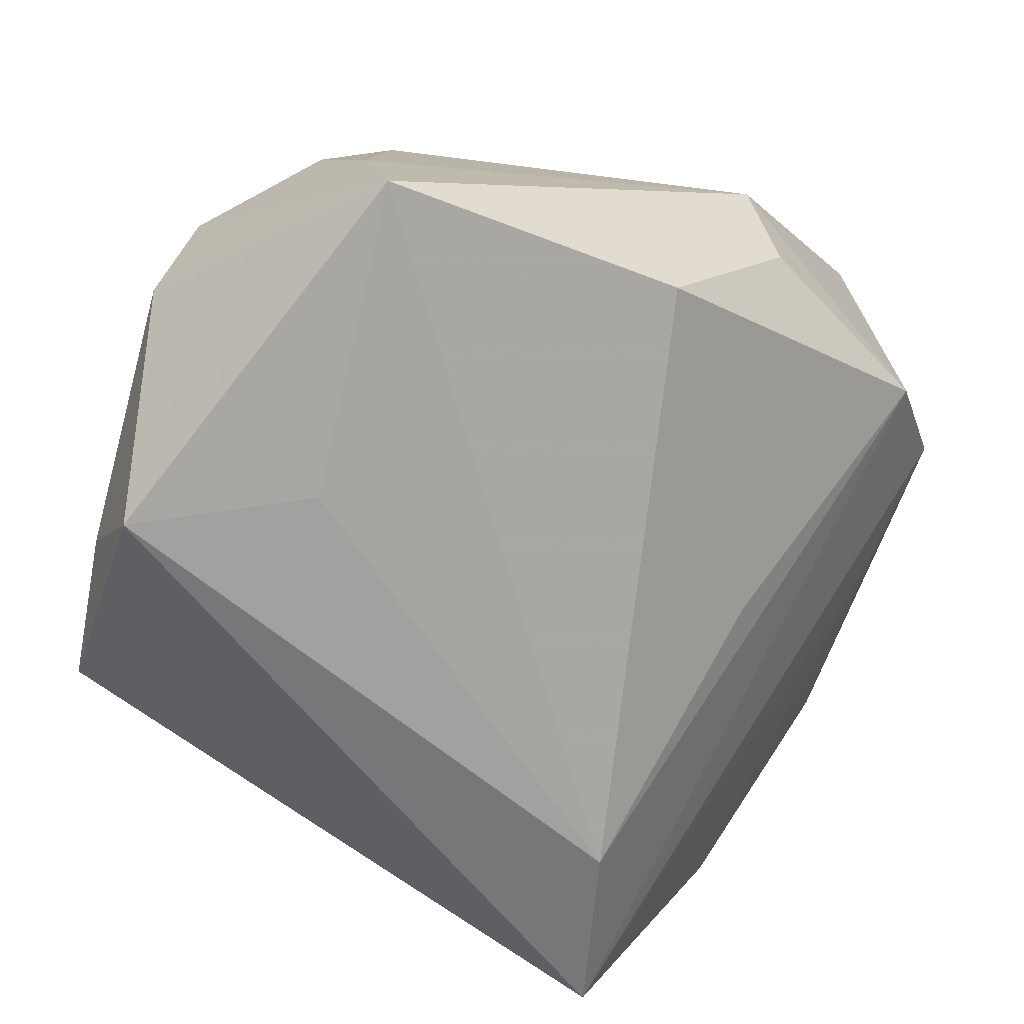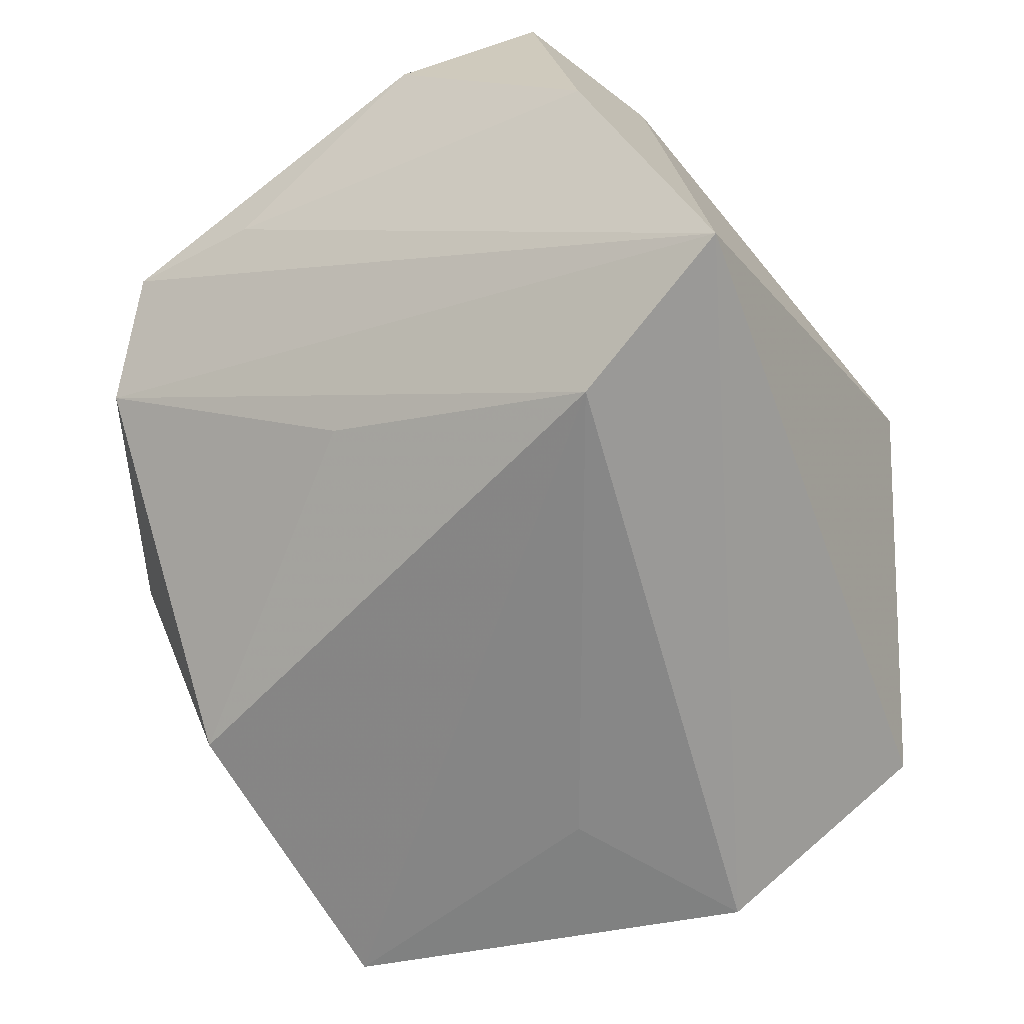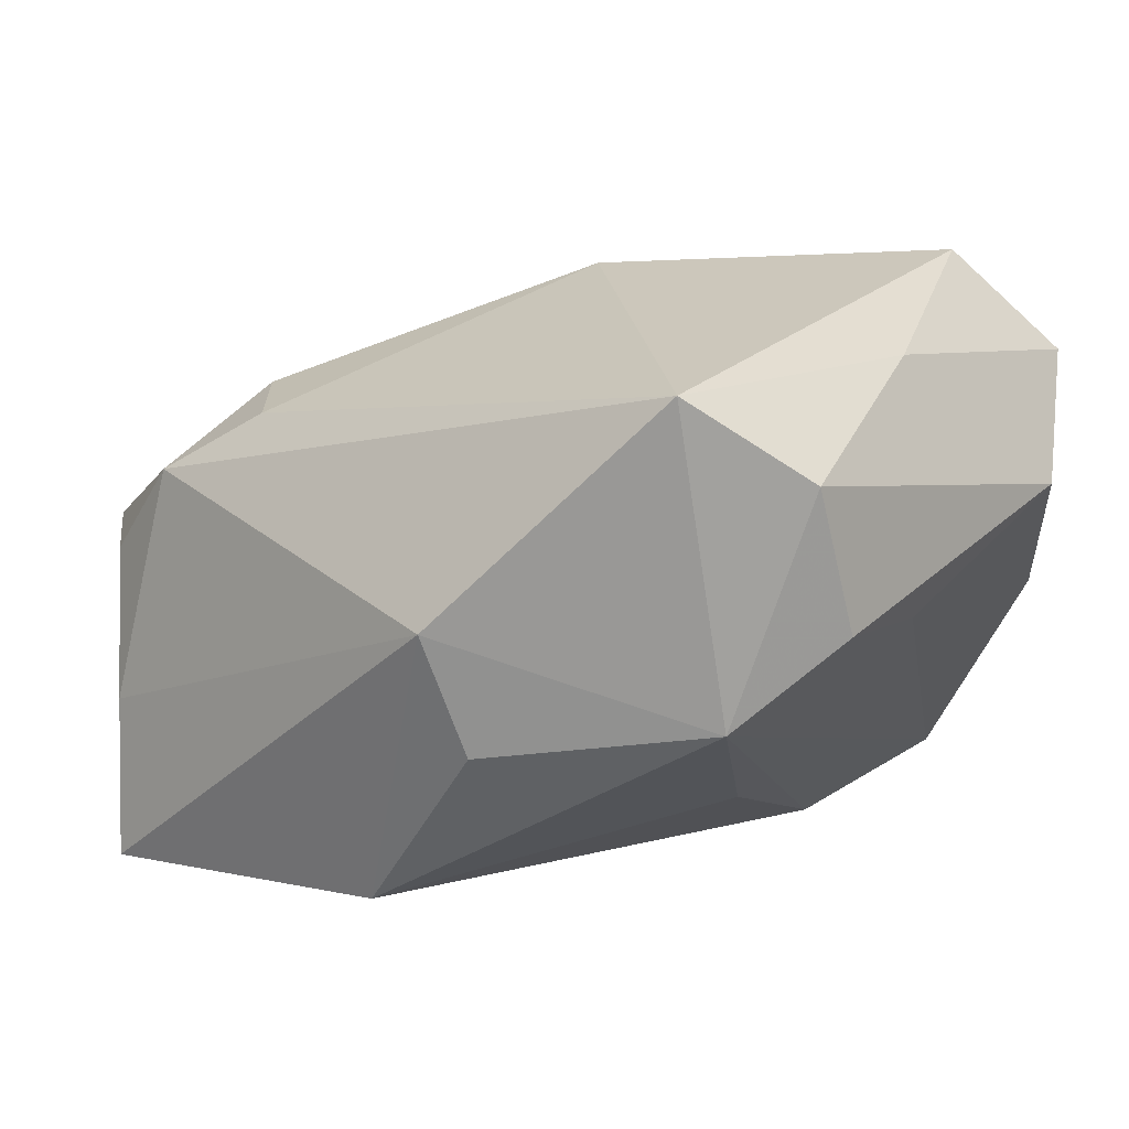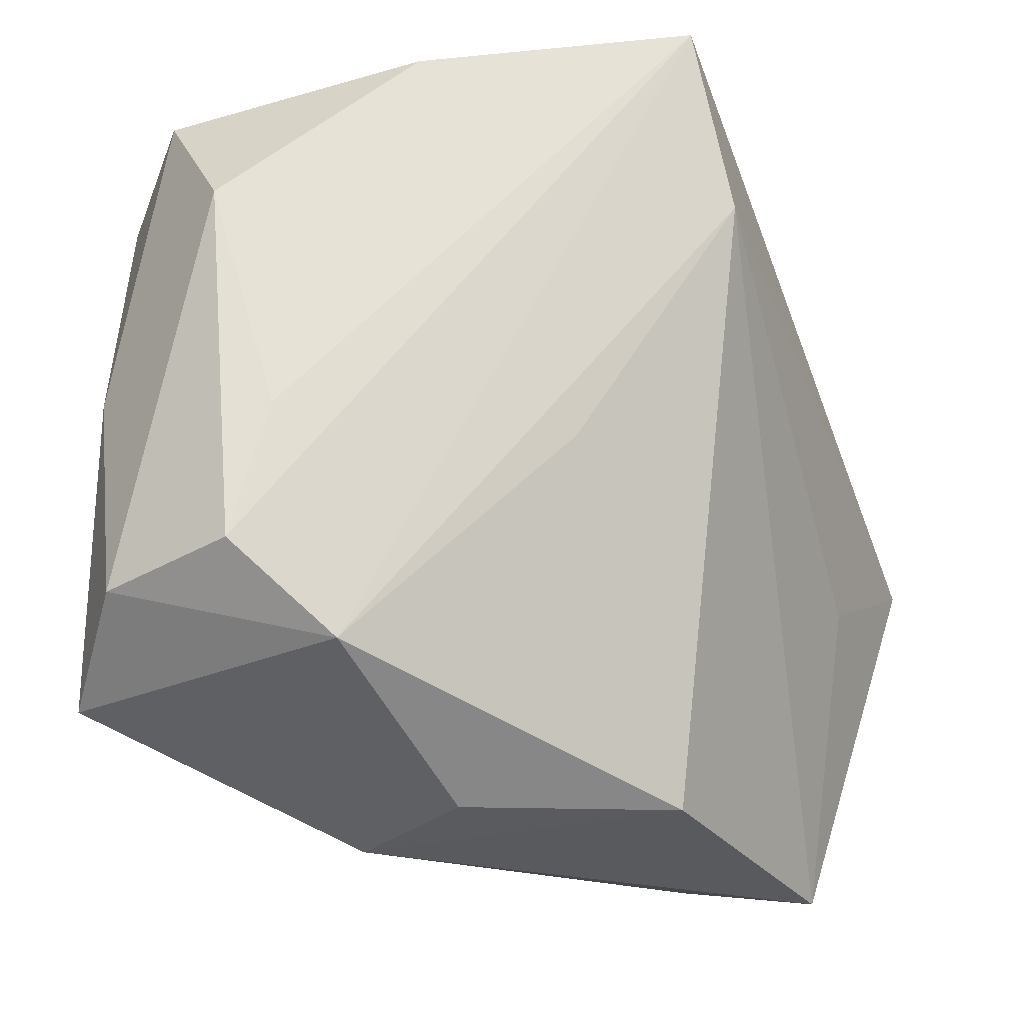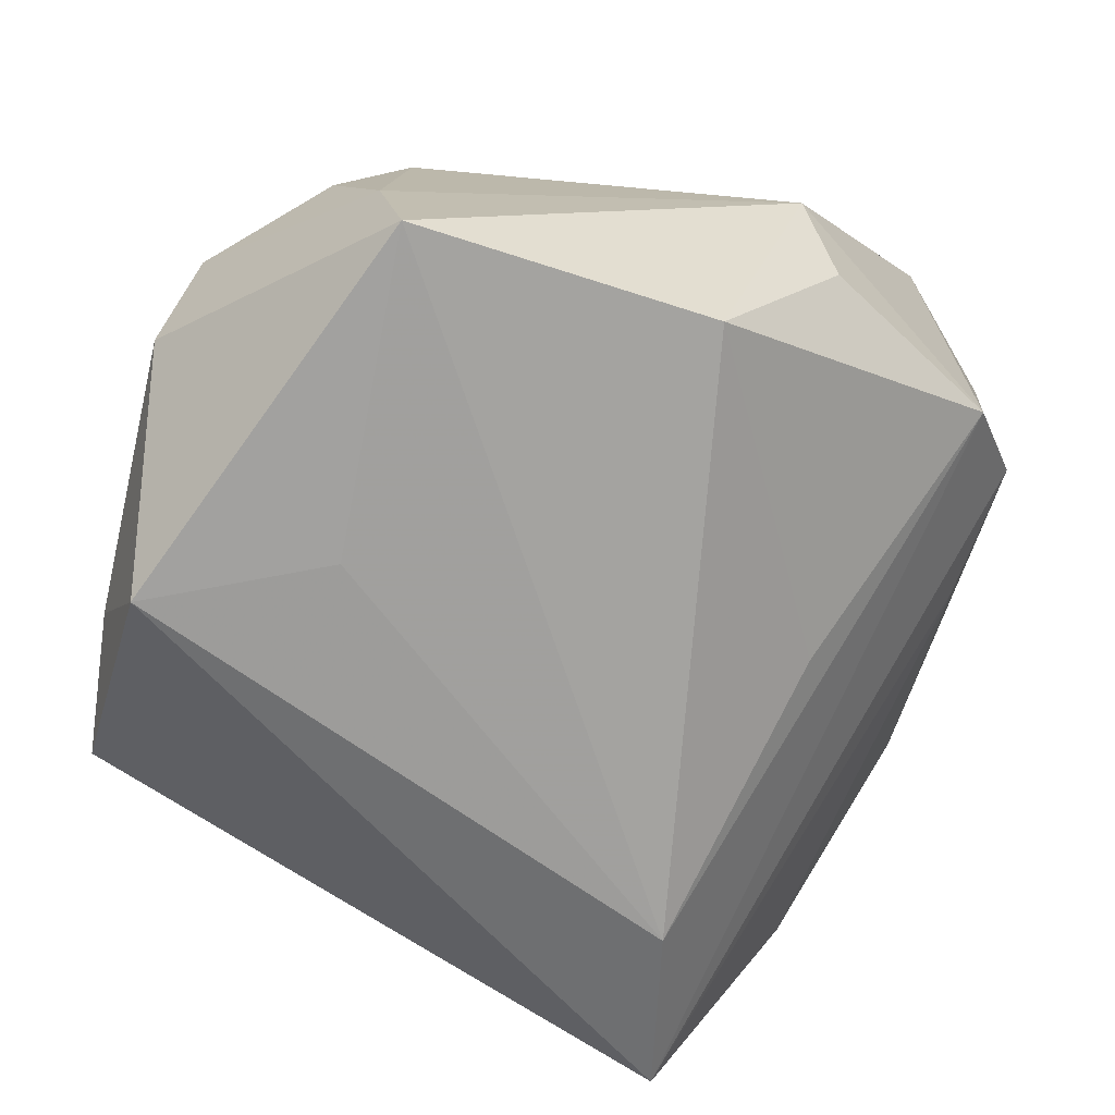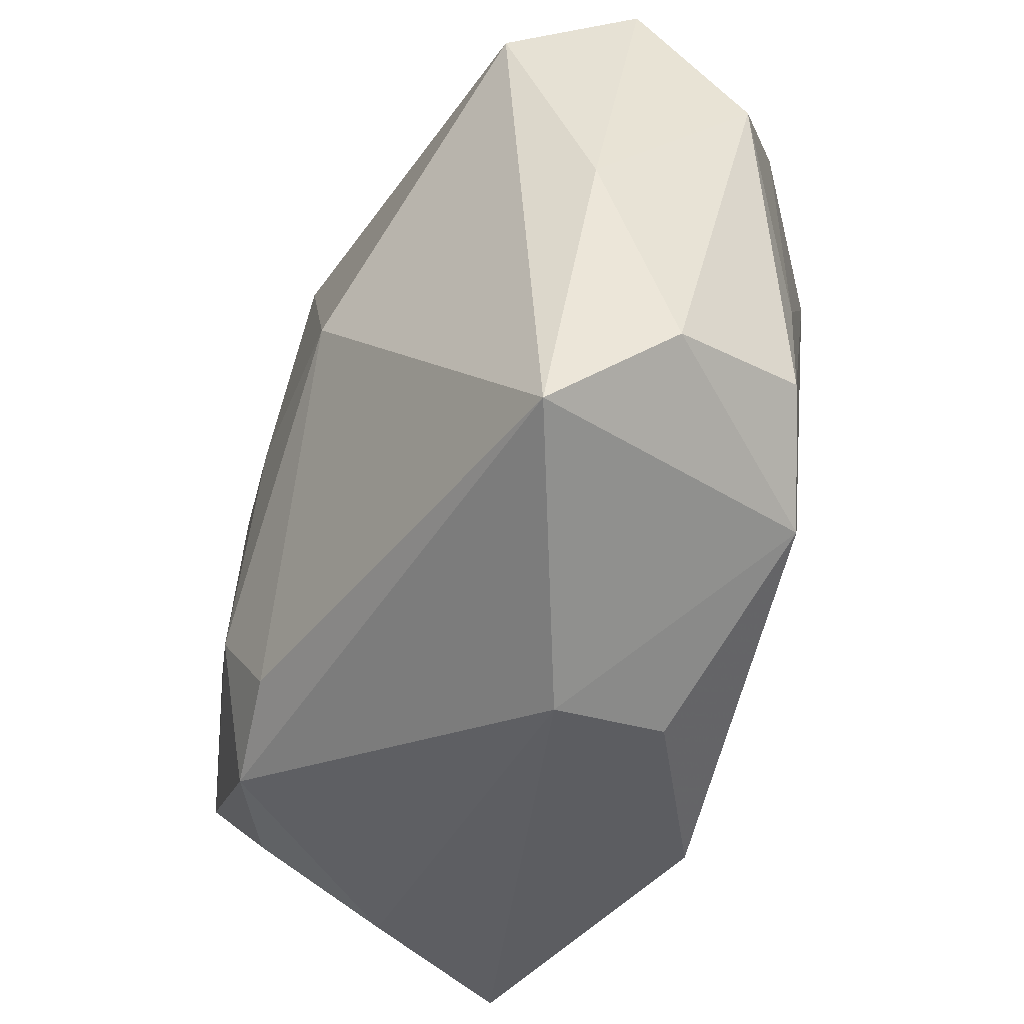
<metadata>
{"format":"obj","ext":"obj","renderer":"f3d","projection":"perspective","resolution":1024,"background":"white","views":[{"elev":-65.2,"azim":-17.9,"up":"+Z"},{"elev":-66.4,"azim":127.5,"up":"+Z"},{"elev":21.7,"azim":36.5,"up":"+Z"},{"elev":-23.1,"azim":113.3,"up":"+Y"},{"elev":-62.8,"azim":-15.7,"up":"+Z"},{"elev":-42.8,"azim":42.4,"up":"+Y"}]}
</metadata>
<code>
v 0.03552 -0.01846 0.02103
v 0.02011 -0.00418 -0.01491
v -0.02826 0.007801 0.01037
v -0.02271 -0.02834 0.01293
v -0.01104 0.02244 0.01894
v 0.01726 0.03516 -0.02536
v -0.01329 -0.0003739 0.02132
v 0.01333 0.01873 -0.02764
v 0.02346 0.023 0.02834
v -0.03839 -0.01858 0.002584
v 0.03757 -0.0163 0.008718
v 0.03757 0.01643 0.01157
v -0.02356 -0.03547 -0.02092
v 0.0185 0.03145 0.01901
v 0.02743 -0.02554 0.02834
v -0.02139 -0.007956 -0.02565
v 0.03189 0.02778 0.01964
v -0.01679 0.03453 0.002103
v 0.03134 -0.02391 0.001591
v -0.02014 -0.01727 0.0183
v 0.03118 0.001165 0.02554
v -0.0373 0.0184 -0.02005
v 0.01113 -0.03582 0.00894
v -0.04025 -0.01632 -0.01101
v 0.01418 -0.03378 -0.001436
v -0.03672 -0.001024 -0.02735
v -0.03902 0.006386 -0.01721
v 0.0032 -0.03299 -0.01758
v 0.00128 0.0009443 0.02834
v 0.02929 0.03067 -0.003884
v 0.03606 -0.00416 0.005846
v -0.01435 -0.02487 0.01863
v -0.02544 -0.03263 -0.007538
v -0.02915 -0.0279 0.004176
v -0.03207 -0.008466 0.008634
f 8 26 6
f 6 26 22
f 13 8 28
f 23 13 28
f 6 22 18
f 4 20 10
f 26 8 16
f 16 13 26
f 8 13 16
f 5 29 9
f 19 8 6
f 6 11 19
f 19 11 1
f 1 11 12
f 12 30 17
f 6 18 14
f 14 30 6
f 17 30 14
f 14 9 17
f 14 18 5
f 5 9 14
f 7 29 5
f 7 20 29
f 26 13 24
f 13 10 24
f 4 10 34
f 3 18 22
f 22 10 3
f 5 18 3
f 3 7 5
f 20 7 3
f 4 23 15
f 15 9 29
f 15 19 1
f 23 19 15
f 28 8 2
f 2 19 28
f 8 19 2
f 25 23 28
f 28 19 25
f 25 19 23
f 31 12 11
f 30 12 31
f 31 11 6
f 6 30 31
f 27 10 22
f 27 24 10
f 27 22 26
f 26 24 27
f 33 10 13
f 33 34 10
f 4 34 33
f 33 23 4
f 13 23 33
f 35 10 20
f 20 3 35
f 35 3 10
f 32 20 4
f 4 15 32
f 29 20 32
f 32 15 29
f 21 15 1
f 9 15 21
f 17 9 21
f 1 12 21
f 21 12 17

</code>
